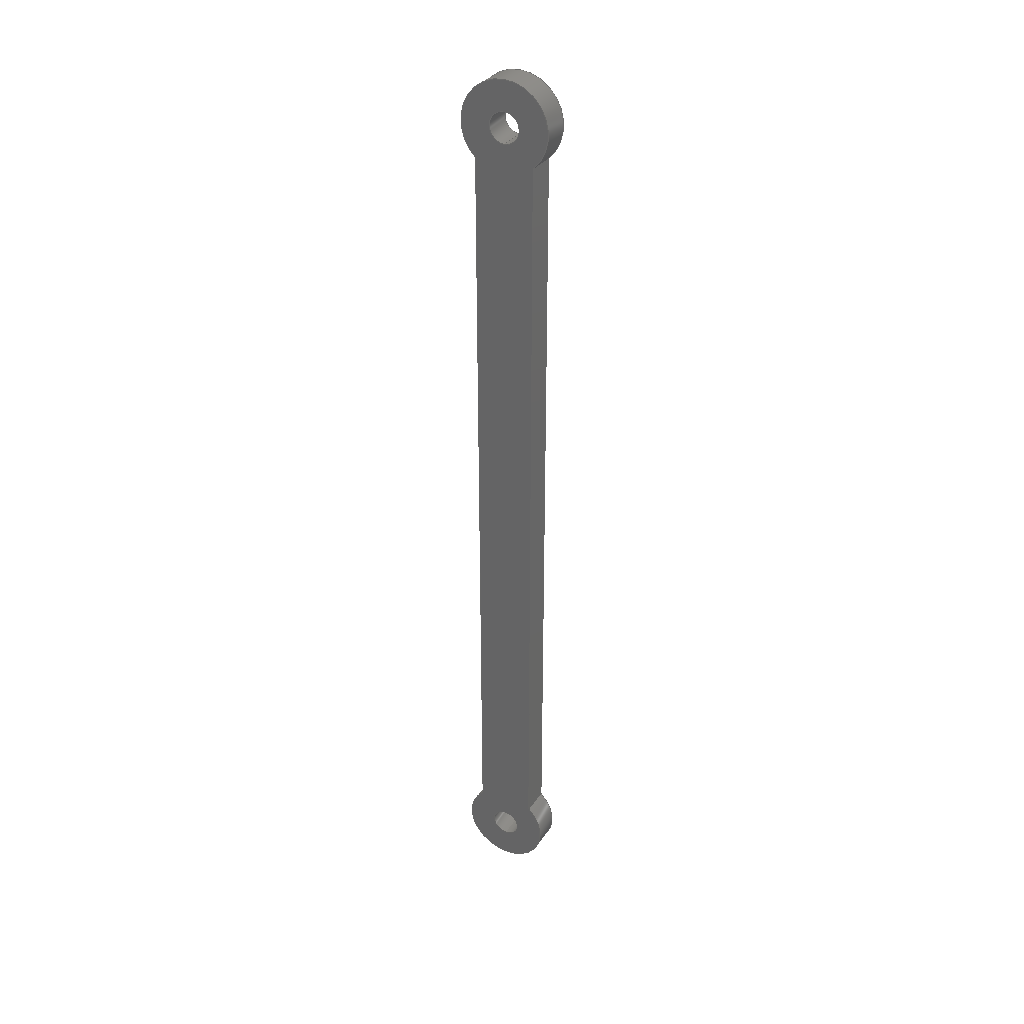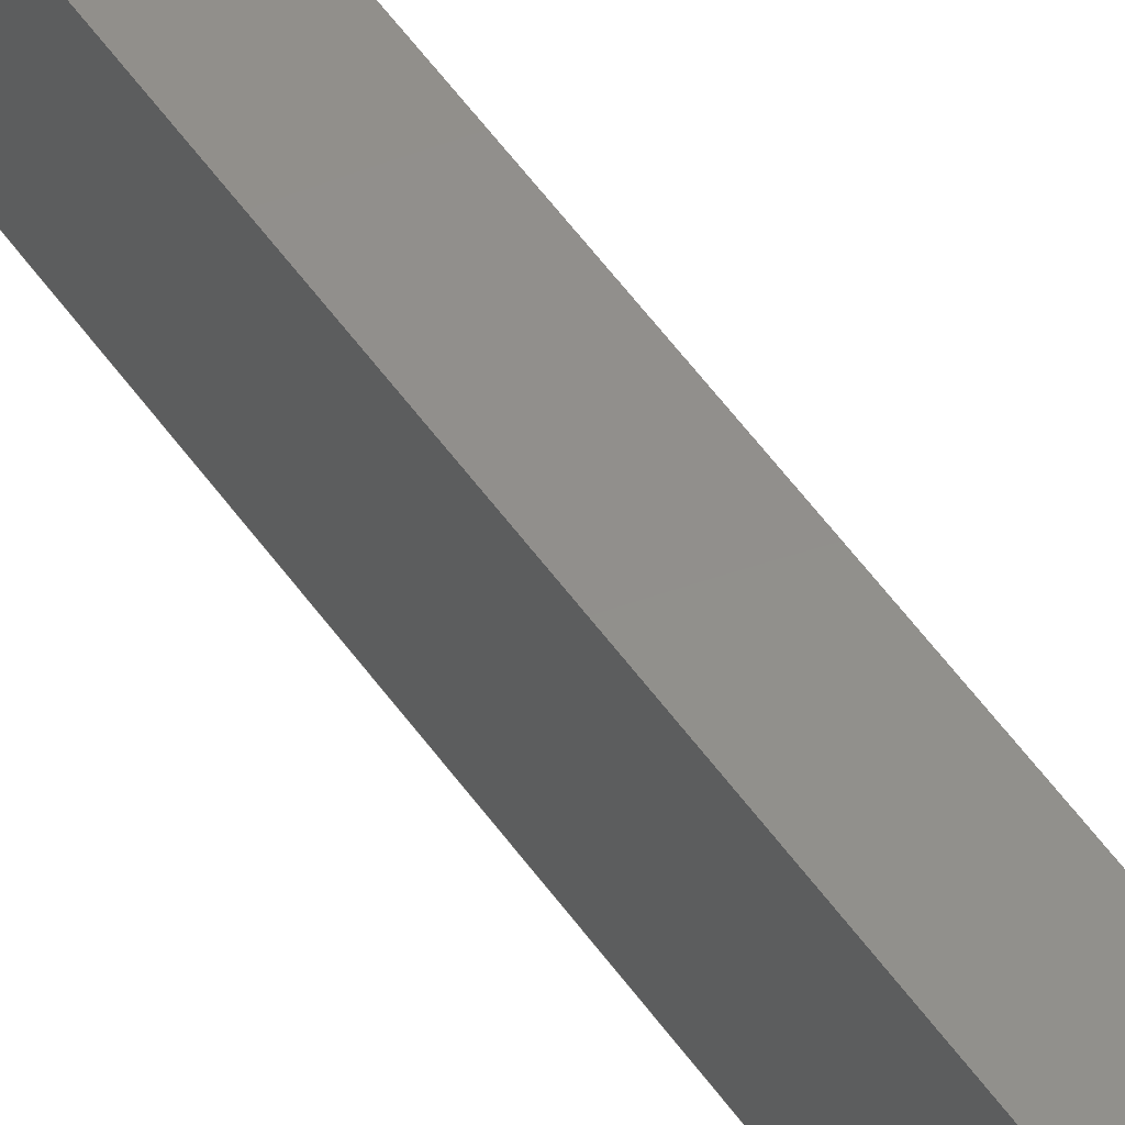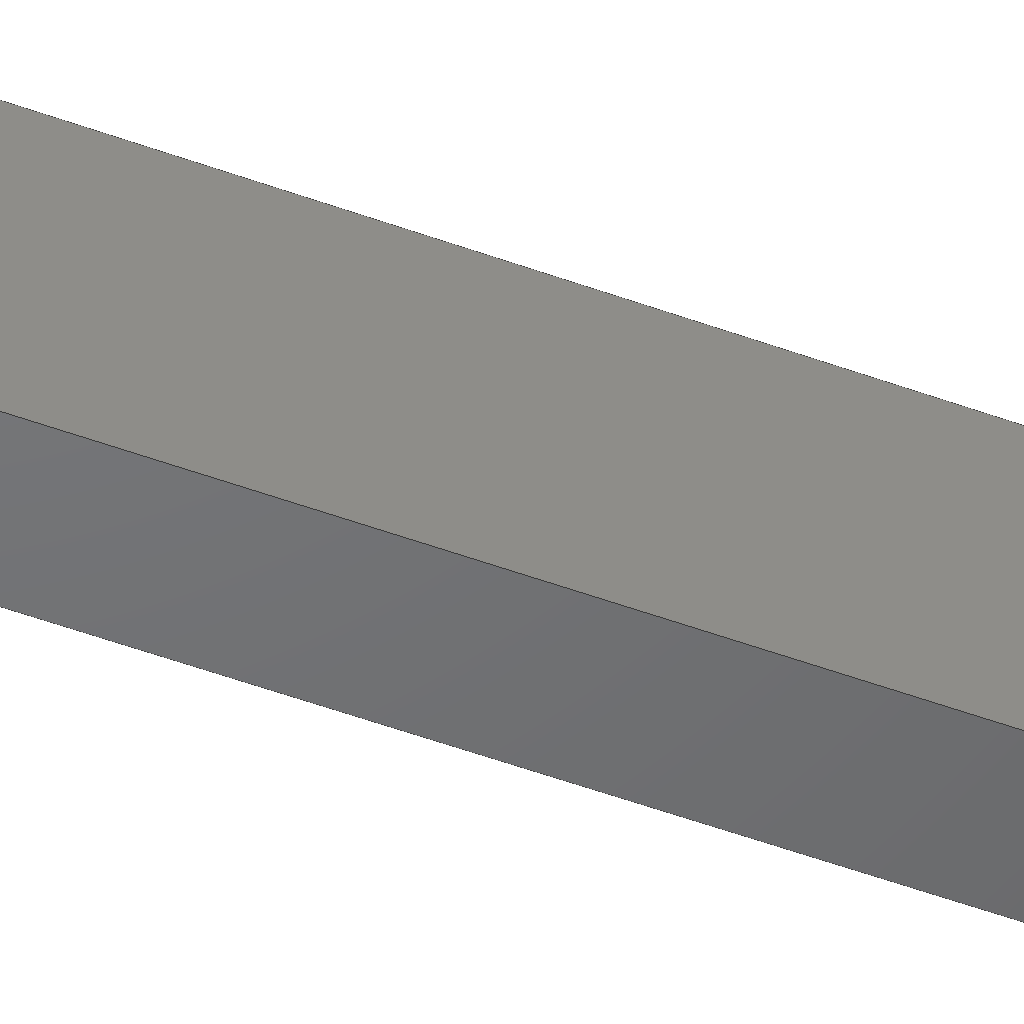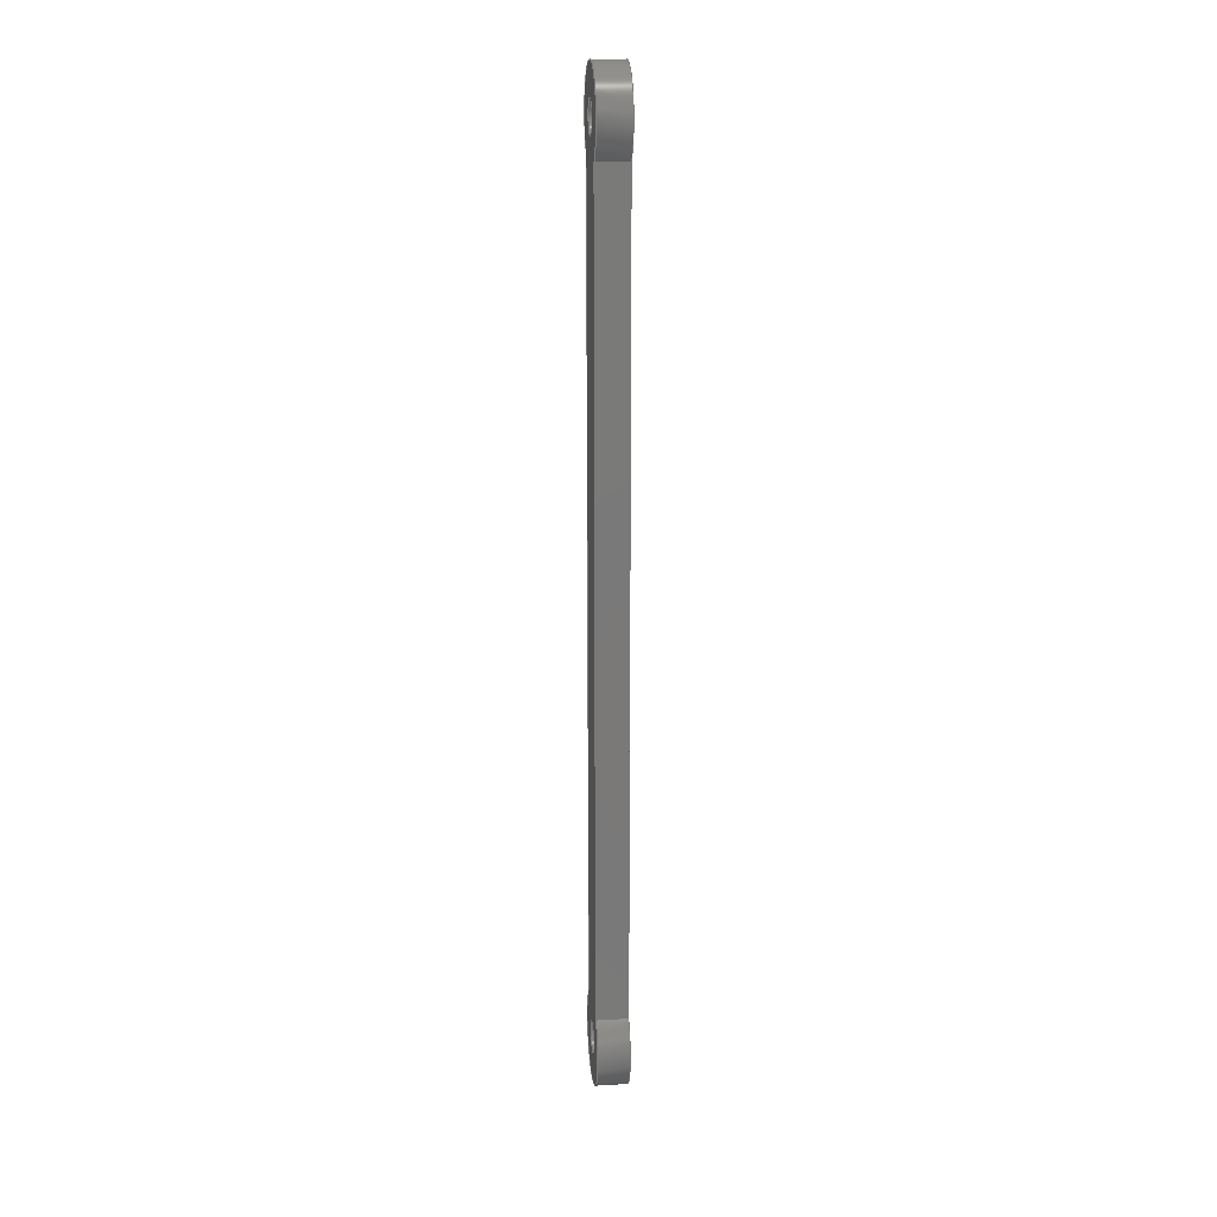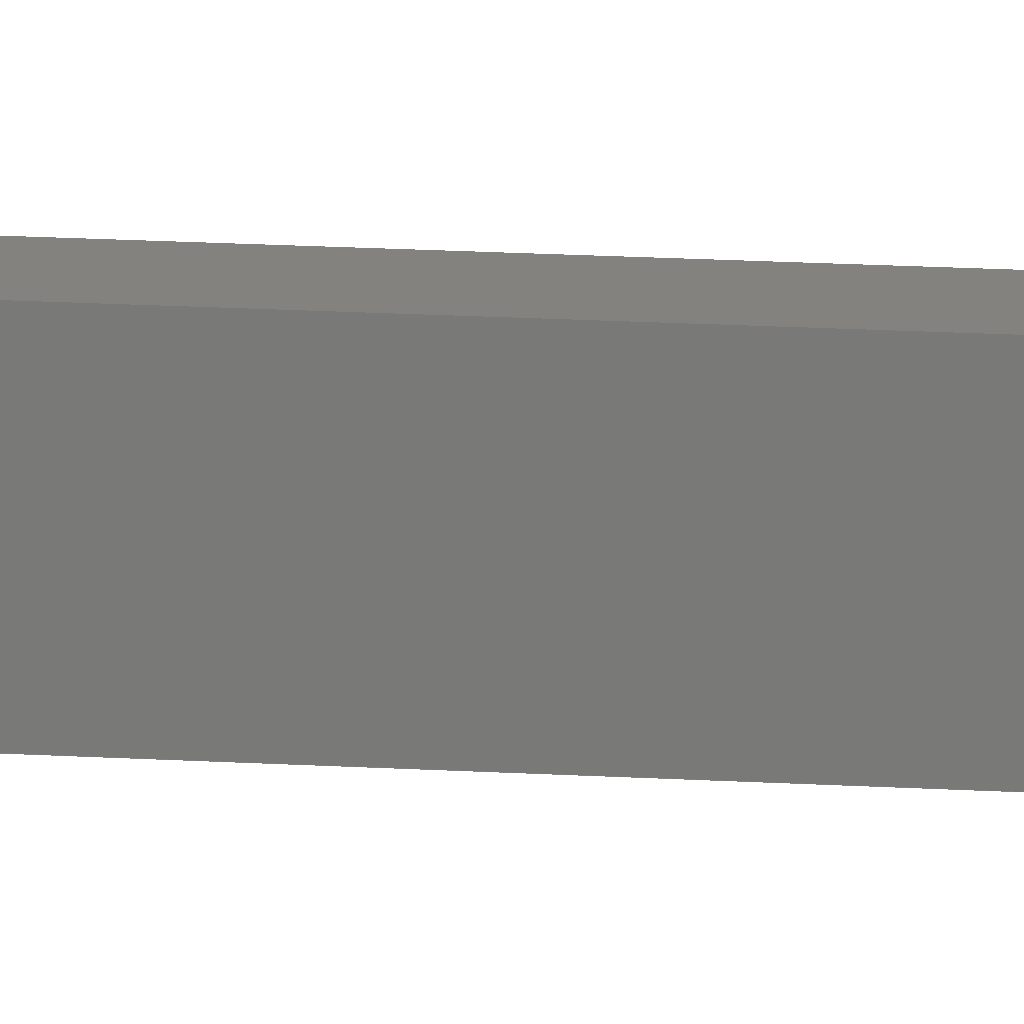
<metadata>
{"format":"step","ext":"step","renderer":"f3d","projection":"perspective","resolution":1024,"background":"white","views":[{"elev":32.6,"azim":-61.7,"up":"+Y"},{"elev":51.5,"azim":146.5,"up":"+Z"},{"elev":-49.1,"azim":-112.5,"up":"+Z"},{"elev":17.7,"azim":-6.5,"up":"+Y"},{"elev":16.4,"azim":97.2,"up":"+Z"}]}
</metadata>
<code>
ISO-10303-21;
DATA;
#1=MECHANICAL_DESIGN_GEOMETRIC_PRESENTATION_REPRESENTATION('',(#4),#256);
#2=SHAPE_REPRESENTATION_RELATIONSHIP('SRR','None',#266,#3);
#3=ADVANCED_BREP_SHAPE_REPRESENTATION('',(#5),#255);
#4=STYLED_ITEM('',(#275),#5);
#5=MANIFOLD_SOLID_BREP('Body1',#140);
#6=FACE_BOUND('',#29,.T.);
#7=FACE_BOUND('',#30,.T.);
#8=FACE_BOUND('',#32,.T.);
#9=FACE_BOUND('',#33,.T.);
#10=PLANE('',#163);
#11=PLANE('',#167);
#12=PLANE('',#168);
#13=PLANE('',#169);
#14=FACE_OUTER_BOUND('',#22,.T.);
#15=FACE_OUTER_BOUND('',#23,.T.);
#16=FACE_OUTER_BOUND('',#24,.T.);
#17=FACE_OUTER_BOUND('',#25,.T.);
#18=FACE_OUTER_BOUND('',#26,.T.);
#19=FACE_OUTER_BOUND('',#27,.T.);
#20=FACE_OUTER_BOUND('',#28,.T.);
#21=FACE_OUTER_BOUND('',#31,.T.);
#22=EDGE_LOOP('',(#92,#93,#94,#95));
#23=EDGE_LOOP('',(#96,#97,#98,#99));
#24=EDGE_LOOP('',(#100,#101,#102,#103));
#25=EDGE_LOOP('',(#104,#105,#106,#107));
#26=EDGE_LOOP('',(#108,#109,#110,#111));
#27=EDGE_LOOP('',(#112,#113,#114,#115));
#28=EDGE_LOOP('',(#116,#117,#118,#119));
#29=EDGE_LOOP('',(#120));
#30=EDGE_LOOP('',(#121));
#31=EDGE_LOOP('',(#122,#123,#124,#125));
#32=EDGE_LOOP('',(#126));
#33=EDGE_LOOP('',(#127));
#34=LINE('',#219,#44);
#35=LINE('',#225,#45);
#36=LINE('',#232,#46);
#37=LINE('',#235,#47);
#38=LINE('',#238,#48);
#39=LINE('',#240,#49);
#40=LINE('',#241,#50);
#41=LINE('',#247,#51);
#42=LINE('',#249,#52);
#43=LINE('',#250,#53);
#44=VECTOR('',#176,0.064);
#45=VECTOR('',#183,0.064);
#46=VECTOR('',#190,0.3937);
#47=VECTOR('',#193,0.3937);
#48=VECTOR('',#196,0.3937);
#49=VECTOR('',#197,0.3937);
#50=VECTOR('',#198,0.3937);
#51=VECTOR('',#205,0.3937);
#52=VECTOR('',#208,0.3937);
#53=VECTOR('',#209,0.3937);
#54=CIRCLE('',#155,0.064);
#55=CIRCLE('',#156,0.064);
#56=CIRCLE('',#158,0.064);
#57=CIRCLE('',#159,0.064);
#58=CIRCLE('',#161,0.1875);
#59=CIRCLE('',#162,0.1875);
#60=CIRCLE('',#165,0.1875);
#61=CIRCLE('',#166,0.1875);
#62=VERTEX_POINT('',#216);
#63=VERTEX_POINT('',#218);
#64=VERTEX_POINT('',#222);
#65=VERTEX_POINT('',#224);
#66=VERTEX_POINT('',#228);
#67=VERTEX_POINT('',#229);
#68=VERTEX_POINT('',#231);
#69=VERTEX_POINT('',#233);
#70=VERTEX_POINT('',#237);
#71=VERTEX_POINT('',#239);
#72=VERTEX_POINT('',#243);
#73=VERTEX_POINT('',#245);
#74=EDGE_CURVE('',#62,#62,#54,.T.);
#75=EDGE_CURVE('',#62,#63,#34,.T.);
#76=EDGE_CURVE('',#63,#63,#55,.T.);
#77=EDGE_CURVE('',#64,#64,#56,.T.);
#78=EDGE_CURVE('',#64,#65,#35,.T.);
#79=EDGE_CURVE('',#65,#65,#57,.T.);
#80=EDGE_CURVE('',#66,#67,#58,.T.);
#81=EDGE_CURVE('',#67,#68,#36,.T.);
#82=EDGE_CURVE('',#69,#68,#59,.T.);
#83=EDGE_CURVE('',#66,#69,#37,.T.);
#84=EDGE_CURVE('',#66,#70,#38,.T.);
#85=EDGE_CURVE('',#71,#69,#39,.T.);
#86=EDGE_CURVE('',#70,#71,#40,.T.);
#87=EDGE_CURVE('',#72,#70,#60,.T.);
#88=EDGE_CURVE('',#73,#71,#61,.T.);
#89=EDGE_CURVE('',#72,#73,#41,.T.);
#90=EDGE_CURVE('',#67,#72,#42,.T.);
#91=EDGE_CURVE('',#68,#73,#43,.T.);
#92=ORIENTED_EDGE('',*,*,#74,.F.);
#93=ORIENTED_EDGE('',*,*,#75,.T.);
#94=ORIENTED_EDGE('',*,*,#76,.T.);
#95=ORIENTED_EDGE('',*,*,#75,.F.);
#96=ORIENTED_EDGE('',*,*,#77,.F.);
#97=ORIENTED_EDGE('',*,*,#78,.T.);
#98=ORIENTED_EDGE('',*,*,#79,.T.);
#99=ORIENTED_EDGE('',*,*,#78,.F.);
#100=ORIENTED_EDGE('',*,*,#80,.T.);
#101=ORIENTED_EDGE('',*,*,#81,.T.);
#102=ORIENTED_EDGE('',*,*,#82,.F.);
#103=ORIENTED_EDGE('',*,*,#83,.F.);
#104=ORIENTED_EDGE('',*,*,#84,.F.);
#105=ORIENTED_EDGE('',*,*,#83,.T.);
#106=ORIENTED_EDGE('',*,*,#85,.F.);
#107=ORIENTED_EDGE('',*,*,#86,.F.);
#108=ORIENTED_EDGE('',*,*,#87,.T.);
#109=ORIENTED_EDGE('',*,*,#86,.T.);
#110=ORIENTED_EDGE('',*,*,#88,.F.);
#111=ORIENTED_EDGE('',*,*,#89,.F.);
#112=ORIENTED_EDGE('',*,*,#90,.T.);
#113=ORIENTED_EDGE('',*,*,#89,.T.);
#114=ORIENTED_EDGE('',*,*,#91,.F.);
#115=ORIENTED_EDGE('',*,*,#81,.F.);
#116=ORIENTED_EDGE('',*,*,#91,.T.);
#117=ORIENTED_EDGE('',*,*,#88,.T.);
#118=ORIENTED_EDGE('',*,*,#85,.T.);
#119=ORIENTED_EDGE('',*,*,#82,.T.);
#120=ORIENTED_EDGE('',*,*,#77,.T.);
#121=ORIENTED_EDGE('',*,*,#74,.T.);
#122=ORIENTED_EDGE('',*,*,#90,.F.);
#123=ORIENTED_EDGE('',*,*,#80,.F.);
#124=ORIENTED_EDGE('',*,*,#84,.T.);
#125=ORIENTED_EDGE('',*,*,#87,.F.);
#126=ORIENTED_EDGE('',*,*,#79,.F.);
#127=ORIENTED_EDGE('',*,*,#76,.F.);
#128=CYLINDRICAL_SURFACE('',#154,0.064);
#129=CYLINDRICAL_SURFACE('',#157,0.064);
#130=CYLINDRICAL_SURFACE('',#160,0.1875);
#131=CYLINDRICAL_SURFACE('',#164,0.1875);
#132=ADVANCED_FACE('',(#14),#128,.F.);
#133=ADVANCED_FACE('',(#15),#129,.F.);
#134=ADVANCED_FACE('',(#16),#130,.T.);
#135=ADVANCED_FACE('',(#17),#10,.T.);
#136=ADVANCED_FACE('',(#18),#131,.T.);
#137=ADVANCED_FACE('',(#19),#11,.T.);
#138=ADVANCED_FACE('',(#20,#6,#7),#12,.T.);
#139=ADVANCED_FACE('',(#21,#8,#9),#13,.F.);
#140=CLOSED_SHELL('',(#132,#133,#134,#135,#136,#137,#138,#139));
#141=DERIVED_UNIT_ELEMENT(#143,1);
#142=DERIVED_UNIT_ELEMENT(#260,-3);
#143=(
MASS_UNIT()
NAMED_UNIT(*)
SI_UNIT(.KILO.,.GRAM.)
);
#144=DERIVED_UNIT((#141,#142));
#145=MEASURE_REPRESENTATION_ITEM('density measure',
POSITIVE_RATIO_MEASURE(7850),#144);
#146=PROPERTY_DEFINITION_REPRESENTATION(#151,#148);
#147=PROPERTY_DEFINITION_REPRESENTATION(#152,#149);
#148=REPRESENTATION('material name',(#150),#255);
#149=REPRESENTATION('density',(#145),#255);
#150=DESCRIPTIVE_REPRESENTATION_ITEM('Steel','Steel');
#151=PROPERTY_DEFINITION('material property','material name',#268);
#152=PROPERTY_DEFINITION('material property','density of part',#268);
#153=AXIS2_PLACEMENT_3D('',#214,#170,#171);
#154=AXIS2_PLACEMENT_3D('',#215,#172,#173);
#155=AXIS2_PLACEMENT_3D('',#217,#174,#175);
#156=AXIS2_PLACEMENT_3D('',#220,#177,#178);
#157=AXIS2_PLACEMENT_3D('',#221,#179,#180);
#158=AXIS2_PLACEMENT_3D('',#223,#181,#182);
#159=AXIS2_PLACEMENT_3D('',#226,#184,#185);
#160=AXIS2_PLACEMENT_3D('',#227,#186,#187);
#161=AXIS2_PLACEMENT_3D('',#230,#188,#189);
#162=AXIS2_PLACEMENT_3D('',#234,#191,#192);
#163=AXIS2_PLACEMENT_3D('',#236,#194,#195);
#164=AXIS2_PLACEMENT_3D('',#242,#199,#200);
#165=AXIS2_PLACEMENT_3D('',#244,#201,#202);
#166=AXIS2_PLACEMENT_3D('',#246,#203,#204);
#167=AXIS2_PLACEMENT_3D('',#248,#206,#207);
#168=AXIS2_PLACEMENT_3D('',#251,#210,#211);
#169=AXIS2_PLACEMENT_3D('',#252,#212,#213);
#170=DIRECTION('axis',(0,0,1));
#171=DIRECTION('refdir',(1,0,0));
#172=DIRECTION('center_axis',(1,0,0));
#173=DIRECTION('ref_axis',(0,1,0));
#174=DIRECTION('center_axis',(-1,0,0));
#175=DIRECTION('ref_axis',(0,1,0));
#176=DIRECTION('',(-1,0,0));
#177=DIRECTION('center_axis',(-1,0,0));
#178=DIRECTION('ref_axis',(0,1,0));
#179=DIRECTION('center_axis',(1,0,0));
#180=DIRECTION('ref_axis',(0,1,0));
#181=DIRECTION('center_axis',(-1,0,0));
#182=DIRECTION('ref_axis',(0,1,0));
#183=DIRECTION('',(-1,0,0));
#184=DIRECTION('center_axis',(-1,0,0));
#185=DIRECTION('ref_axis',(0,1,0));
#186=DIRECTION('center_axis',(1,0,0));
#187=DIRECTION('ref_axis',(0,1,-1.166e-16));
#188=DIRECTION('center_axis',(1,0,0));
#189=DIRECTION('ref_axis',(0,-0.7454,-0.6667));
#190=DIRECTION('',(1,0,0));
#191=DIRECTION('center_axis',(1,0,0));
#192=DIRECTION('ref_axis',(0,-0.7454,-0.6667));
#193=DIRECTION('',(1,0,0));
#194=DIRECTION('center_axis',(0,1.357e-17,-1));
#195=DIRECTION('ref_axis',(0,1,1.357e-17));
#196=DIRECTION('',(0,-1,-1.357e-17));
#197=DIRECTION('',(0,1,1.357e-17));
#198=DIRECTION('',(1,0,0));
#199=DIRECTION('center_axis',(1,0,0));
#200=DIRECTION('ref_axis',(0,-1,-5.828e-16));
#201=DIRECTION('center_axis',(1,0,0));
#202=DIRECTION('ref_axis',(0,0.7454,0.6667));
#203=DIRECTION('center_axis',(1,0,0));
#204=DIRECTION('ref_axis',(0,0.7454,0.6667));
#205=DIRECTION('',(1,0,0));
#206=DIRECTION('center_axis',(0,0,1));
#207=DIRECTION('ref_axis',(0,-1,0));
#208=DIRECTION('',(0,-1,0));
#209=DIRECTION('',(0,-1,0));
#210=DIRECTION('center_axis',(1,0,0));
#211=DIRECTION('ref_axis',(0,1,0));
#212=DIRECTION('center_axis',(1,0,0));
#213=DIRECTION('ref_axis',(0,1,0));
#214=CARTESIAN_POINT('',(0,0,0));
#215=CARTESIAN_POINT('Origin',(0,3.5,0));
#216=CARTESIAN_POINT('',(0.125,3.436,-7.838e-18));
#217=CARTESIAN_POINT('Origin',(0.125,3.5,0));
#218=CARTESIAN_POINT('',(0,3.436,-7.838e-18));
#219=CARTESIAN_POINT('',(0,3.436,-7.838e-18));
#220=CARTESIAN_POINT('Origin',(0,3.5,0));
#221=CARTESIAN_POINT('Origin',(0,0,0));
#222=CARTESIAN_POINT('',(0.125,-0.064,-7.838e-18));
#223=CARTESIAN_POINT('Origin',(0.125,0,0));
#224=CARTESIAN_POINT('',(0,-0.064,-7.838e-18));
#225=CARTESIAN_POINT('',(0,-0.064,-7.838e-18));
#226=CARTESIAN_POINT('Origin',(0,0,0));
#227=CARTESIAN_POINT('Origin',(0,3.5,0));
#228=CARTESIAN_POINT('',(0,3.36,-0.125));
#229=CARTESIAN_POINT('',(0,3.36,0.125));
#230=CARTESIAN_POINT('Origin',(0,3.5,0));
#231=CARTESIAN_POINT('',(0.125,3.36,0.125));
#232=CARTESIAN_POINT('',(0,3.36,0.125));
#233=CARTESIAN_POINT('',(0.125,3.36,-0.125));
#234=CARTESIAN_POINT('Origin',(0.125,3.5,0));
#235=CARTESIAN_POINT('',(0,3.36,-0.125));
#236=CARTESIAN_POINT('Origin',(0,0.1398,-0.125));
#237=CARTESIAN_POINT('',(0,0.1398,-0.125));
#238=CARTESIAN_POINT('',(0,1.75,-0.125));
#239=CARTESIAN_POINT('',(0.125,0.1398,-0.125));
#240=CARTESIAN_POINT('',(0.125,1.75,-0.125));
#241=CARTESIAN_POINT('',(0,0.1398,-0.125));
#242=CARTESIAN_POINT('Origin',(0,0,0));
#243=CARTESIAN_POINT('',(0,0.1398,0.125));
#244=CARTESIAN_POINT('Origin',(0,0,0));
#245=CARTESIAN_POINT('',(0.125,0.1398,0.125));
#246=CARTESIAN_POINT('Origin',(0.125,0,0));
#247=CARTESIAN_POINT('',(0,0.1398,0.125));
#248=CARTESIAN_POINT('Origin',(0,3.36,0.125));
#249=CARTESIAN_POINT('',(0,1.75,0.125));
#250=CARTESIAN_POINT('',(0.125,1.75,0.125));
#251=CARTESIAN_POINT('Origin',(0.125,1.75,0));
#252=CARTESIAN_POINT('Origin',(0,1.75,0));
#253=UNCERTAINTY_MEASURE_WITH_UNIT(LENGTH_MEASURE(0.0003937),
#258,'DISTANCE_ACCURACY_VALUE',
'Maximum model space distance between geometric entities at asserted c
onnectivities');
#254=UNCERTAINTY_MEASURE_WITH_UNIT(LENGTH_MEASURE(0.0003937),
#258,'DISTANCE_ACCURACY_VALUE',
'Maximum model space distance between geometric entities at asserted c
onnectivities');
#255=(
GEOMETRIC_REPRESENTATION_CONTEXT(3)
GLOBAL_UNCERTAINTY_ASSIGNED_CONTEXT((#253))
GLOBAL_UNIT_ASSIGNED_CONTEXT((#258,#262,#263))
REPRESENTATION_CONTEXT('','3D')
);
#256=(
GEOMETRIC_REPRESENTATION_CONTEXT(3)
GLOBAL_UNCERTAINTY_ASSIGNED_CONTEXT((#254))
GLOBAL_UNIT_ASSIGNED_CONTEXT((#258,#262,#263))
REPRESENTATION_CONTEXT('','3D')
);
#257=DIMENSIONAL_EXPONENTS(1,0,0,0,0,0,0);
#258=(
CONVERSION_BASED_UNIT('inch',#261)
LENGTH_UNIT()
NAMED_UNIT(#257)
);
#259=(
LENGTH_UNIT()
NAMED_UNIT(*)
SI_UNIT(.MILLI.,.METRE.)
);
#260=(
LENGTH_UNIT()
NAMED_UNIT(*)
SI_UNIT($,.METRE.)
);
#261=LENGTH_MEASURE_WITH_UNIT(LENGTH_MEASURE(25.4),#259);
#262=(
NAMED_UNIT(*)
PLANE_ANGLE_UNIT()
SI_UNIT($,.RADIAN.)
);
#263=(
NAMED_UNIT(*)
SI_UNIT($,.STERADIAN.)
SOLID_ANGLE_UNIT()
);
#264=SHAPE_DEFINITION_REPRESENTATION(#265,#266);
#265=PRODUCT_DEFINITION_SHAPE('',$,#268);
#266=SHAPE_REPRESENTATION('',(#153),#255);
#267=PRODUCT_DEFINITION_CONTEXT('part definition',#272,'design');
#268=PRODUCT_DEFINITION('TrainLinkagePeg','TrainLinkagePeg v1',#269,#267);
#269=PRODUCT_DEFINITION_FORMATION('',$,#274);
#270=PRODUCT_RELATED_PRODUCT_CATEGORY('TrainLinkagePeg v1',
'TrainLinkagePeg v1',(#274));
#271=APPLICATION_PROTOCOL_DEFINITION('international standard',
'automotive_design',2009,#272);
#272=APPLICATION_CONTEXT(
'Core Data for Automotive Mechanical Design Process');
#273=PRODUCT_CONTEXT('part definition',#272,'mechanical');
#274=PRODUCT('TrainLinkagePeg','TrainLinkagePeg v1',$,(#273));
#275=PRESENTATION_STYLE_ASSIGNMENT((#276));
#276=SURFACE_STYLE_USAGE(.BOTH.,#277);
#277=SURFACE_SIDE_STYLE('',(#278));
#278=SURFACE_STYLE_FILL_AREA(#279);
#279=FILL_AREA_STYLE('Steel - Satin',(#280));
#280=FILL_AREA_STYLE_COLOUR('Steel - Satin',#281);
#281=COLOUR_RGB('Steel - Satin',0.6275,0.6275,0.6275);
ENDSEC;
END-ISO-10303-21;

</code>
